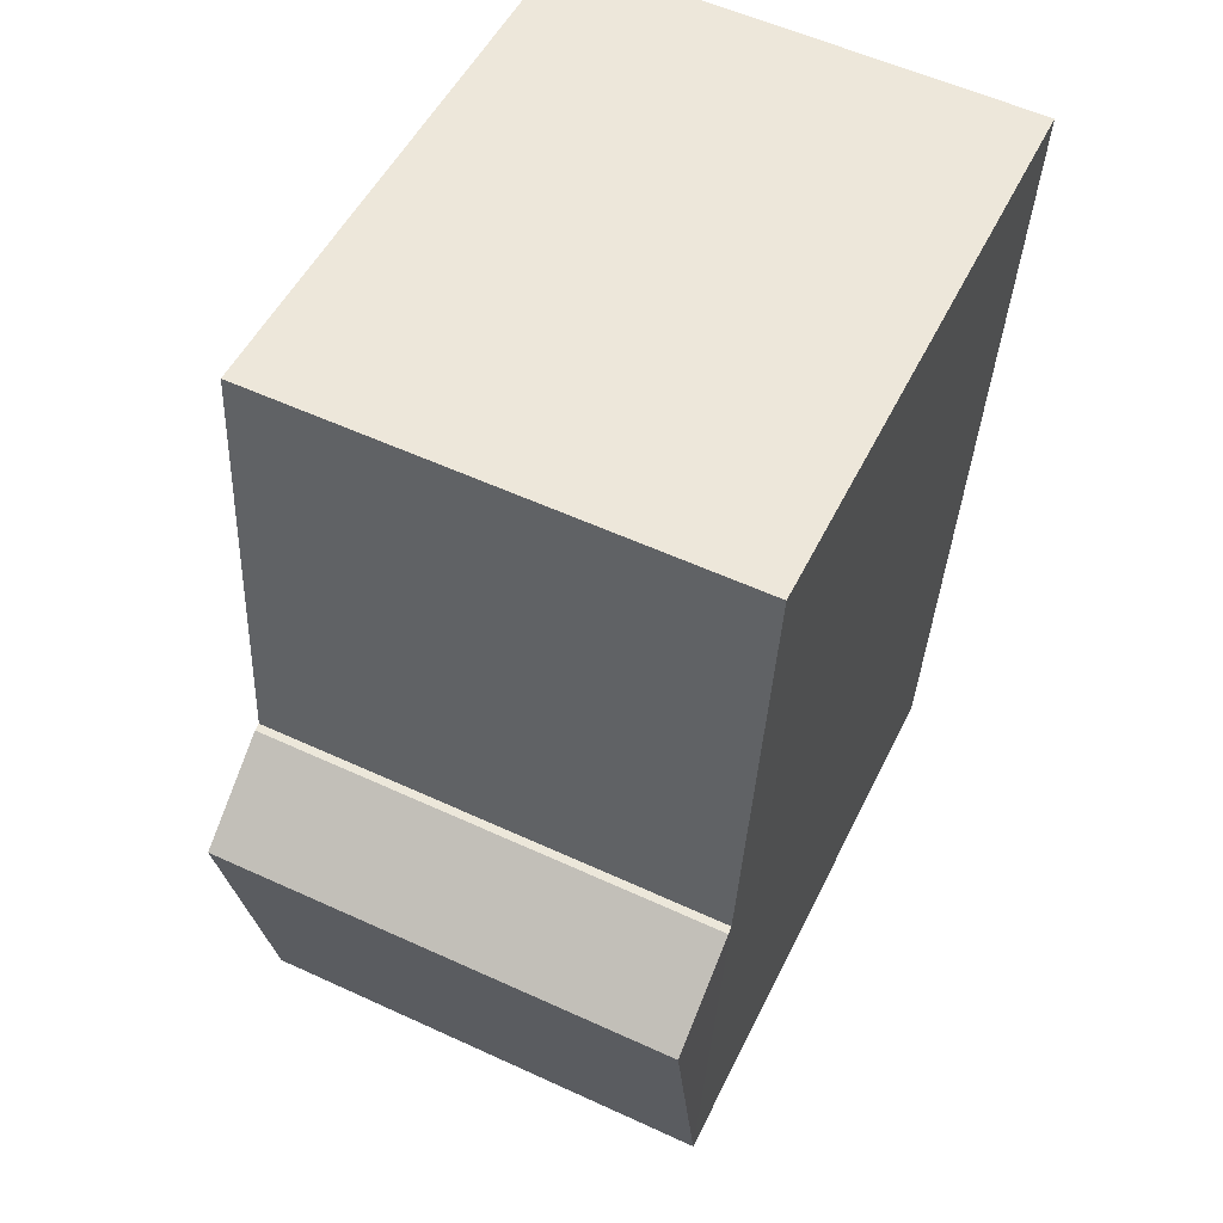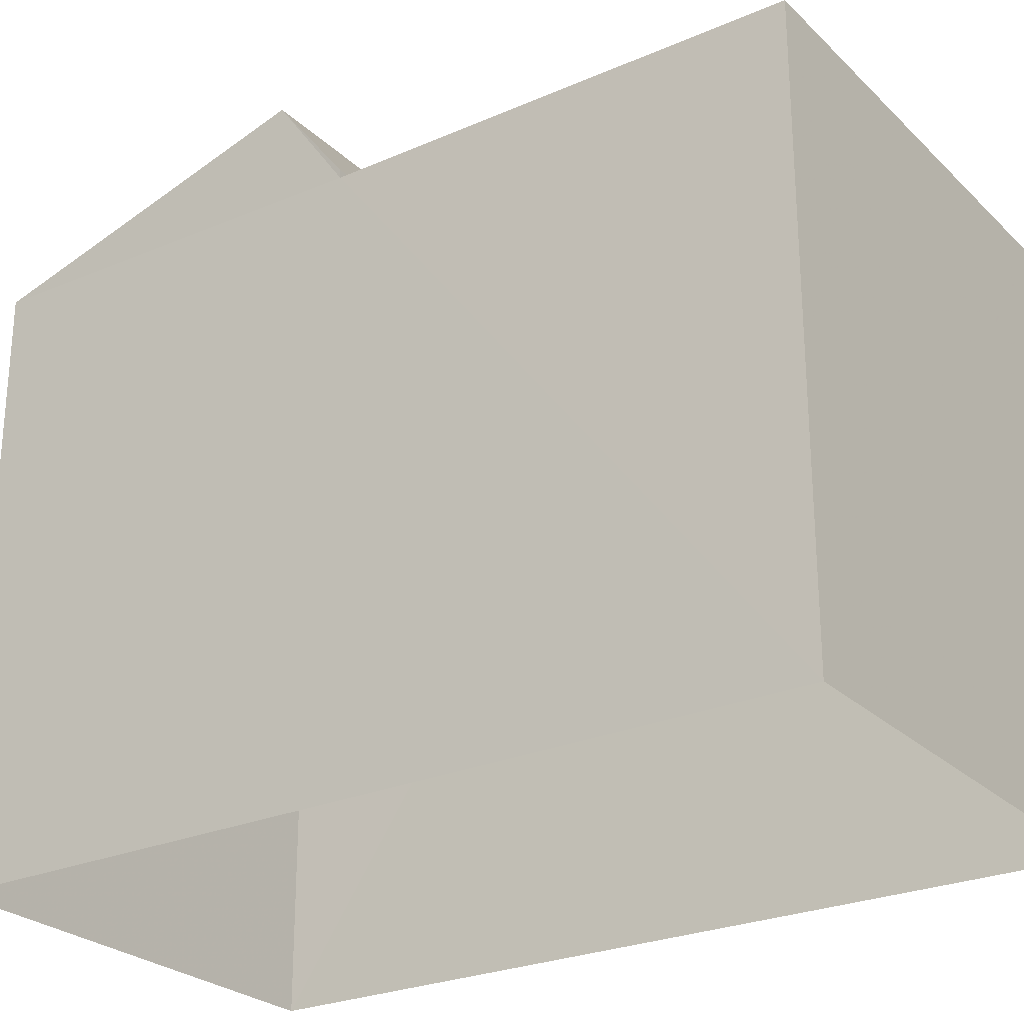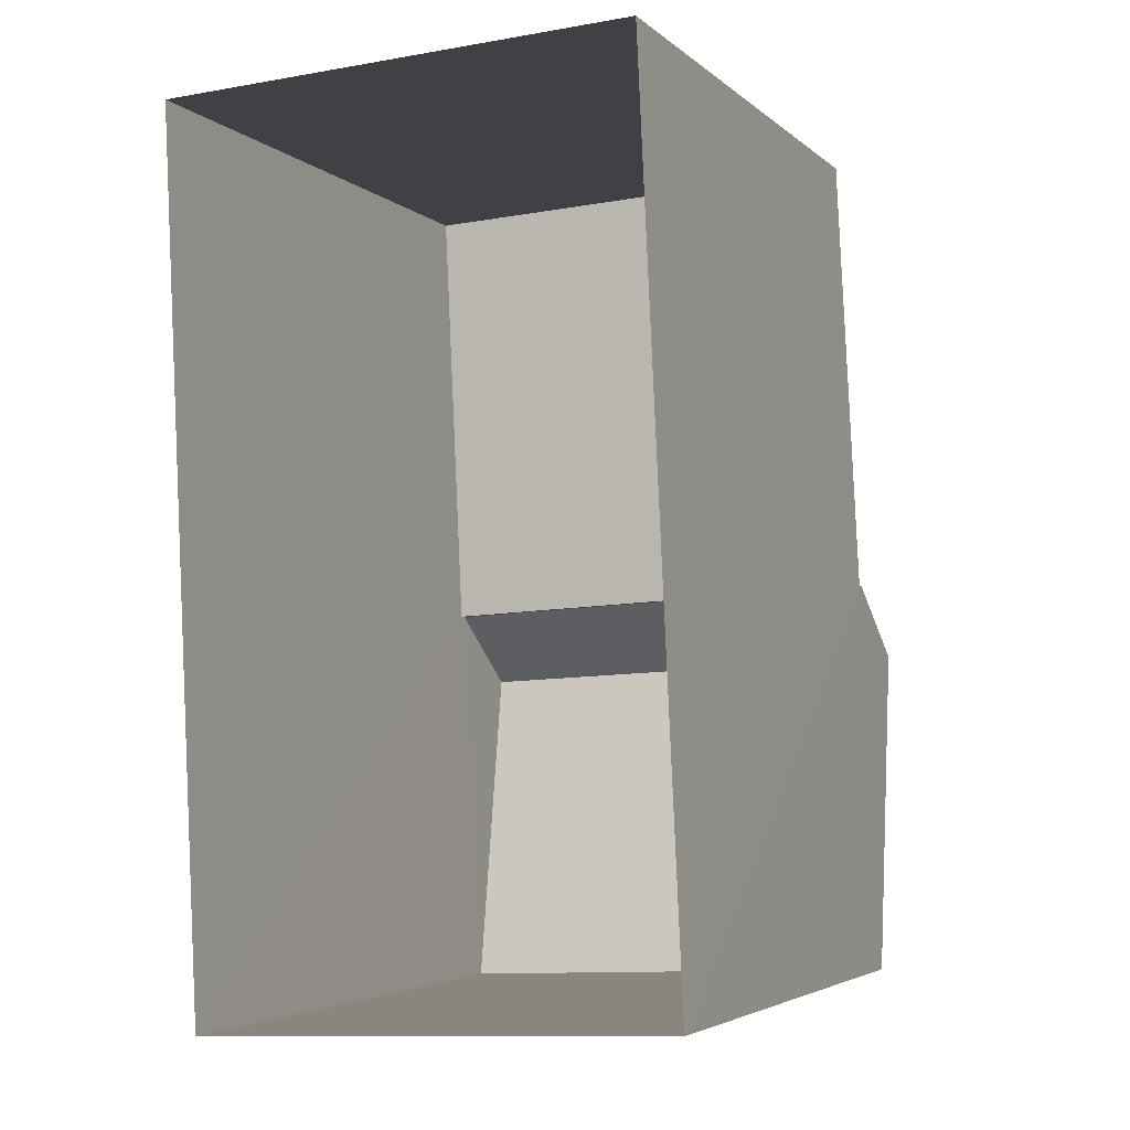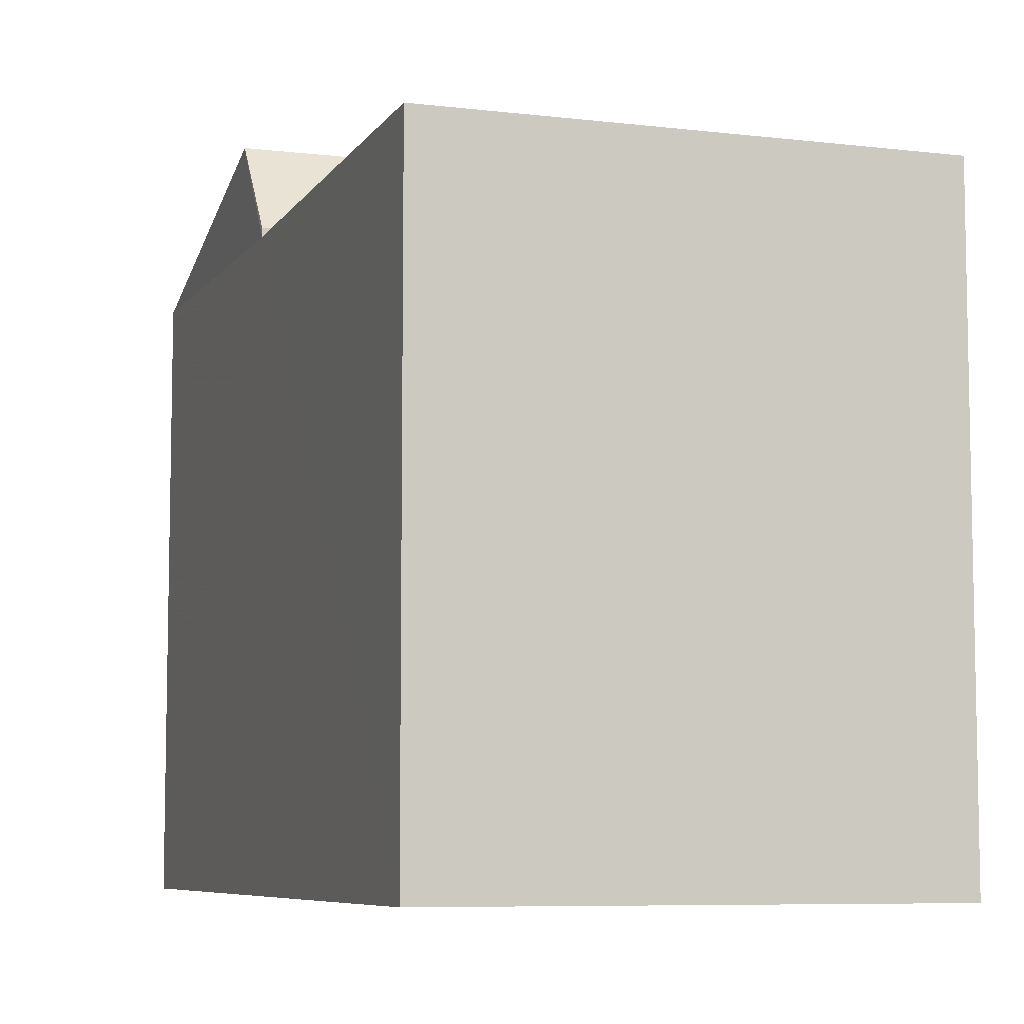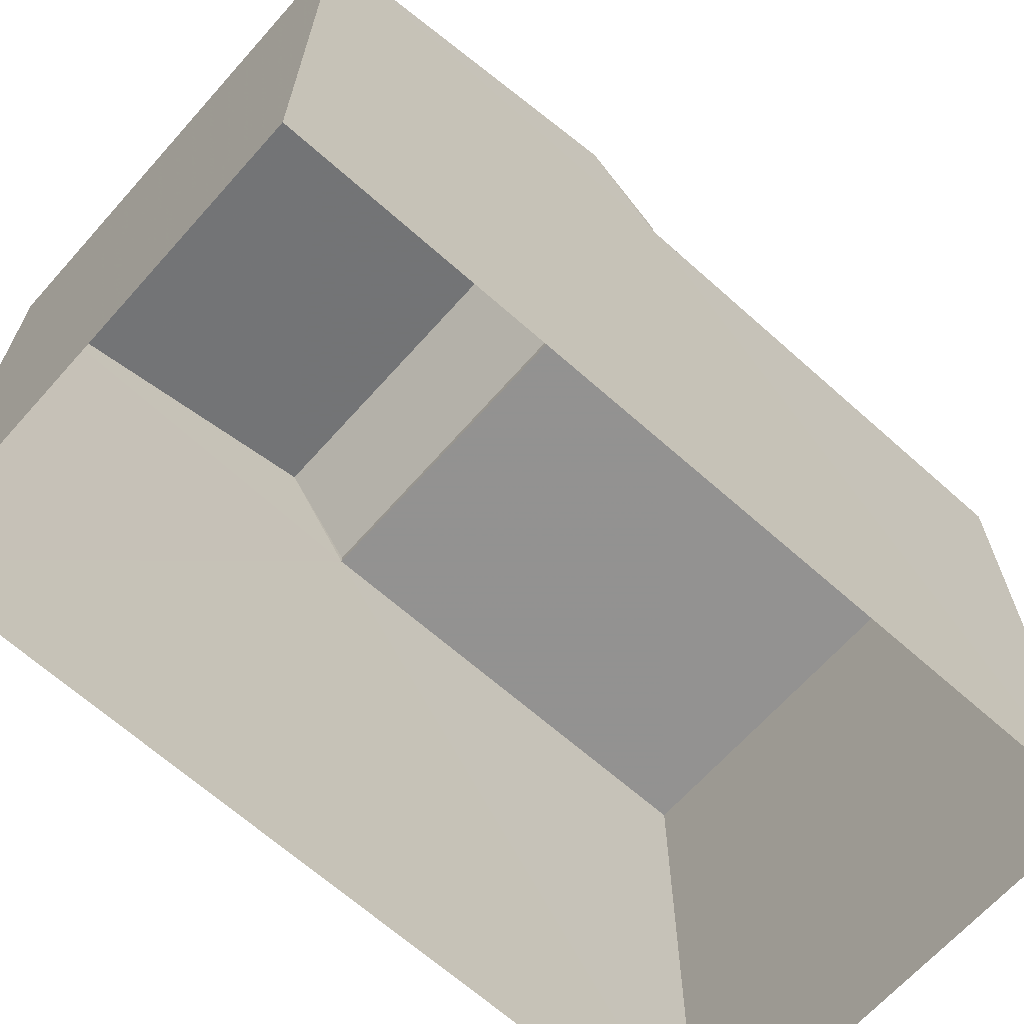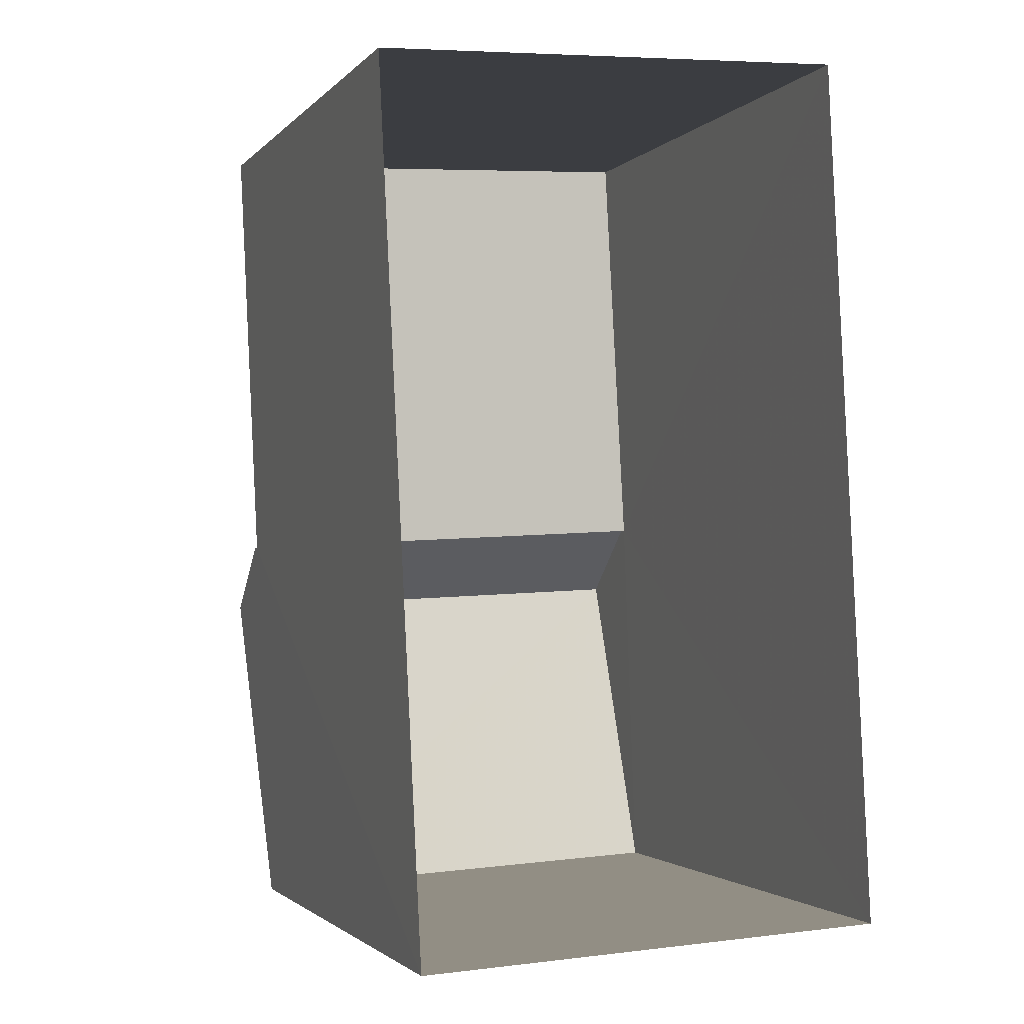
<metadata>
{"format":"obj","ext":"obj","renderer":"f3d","projection":"perspective","resolution":1024,"background":"white","views":[{"elev":50.6,"azim":25.3,"up":"+Y"},{"elev":-26.1,"azim":121.7,"up":"+Z"},{"elev":-4.1,"azim":-157.0,"up":"+Y"},{"elev":-7.3,"azim":158.4,"up":"+Z"},{"elev":-66.4,"azim":45.4,"up":"+Z"},{"elev":-2.0,"azim":160.3,"up":"+Y"}]}
</metadata>
<code>
v -3.732e+05 -1.033e+05 29.96
v -3.732e+05 -1.033e+05 29.96
v -3.732e+05 -1.033e+05 29.96
v -3.732e+05 -1.033e+05 29.96
v -3.732e+05 -1.033e+05 37.18
v -3.732e+05 -1.033e+05 36.21
v -3.732e+05 -1.033e+05 37.18
v -3.732e+05 -1.033e+05 36.22
v -3.732e+05 -1.033e+05 36.12
v -3.732e+05 -1.033e+05 36.12
v -3.732e+05 -1.033e+05 36.12
v -3.732e+05 -1.033e+05 36.12
v -3.732e+05 -1.033e+05 36.21
v -3.732e+05 -1.033e+05 36.21
f 1 2 3
f 1 4 2
f 5 6 7
f 5 8 6
f 9 10 11
f 12 9 11
f 7 13 5
f 7 14 13
f 11 3 2
f 11 10 3
f 9 3 10
f 3 9 1
f 7 6 9
f 7 9 14
f 6 1 9
f 8 4 1
f 6 8 1
f 9 13 14
f 9 12 13
f 5 13 12
f 8 5 12
f 11 2 12
f 8 12 4
f 12 2 4

</code>
